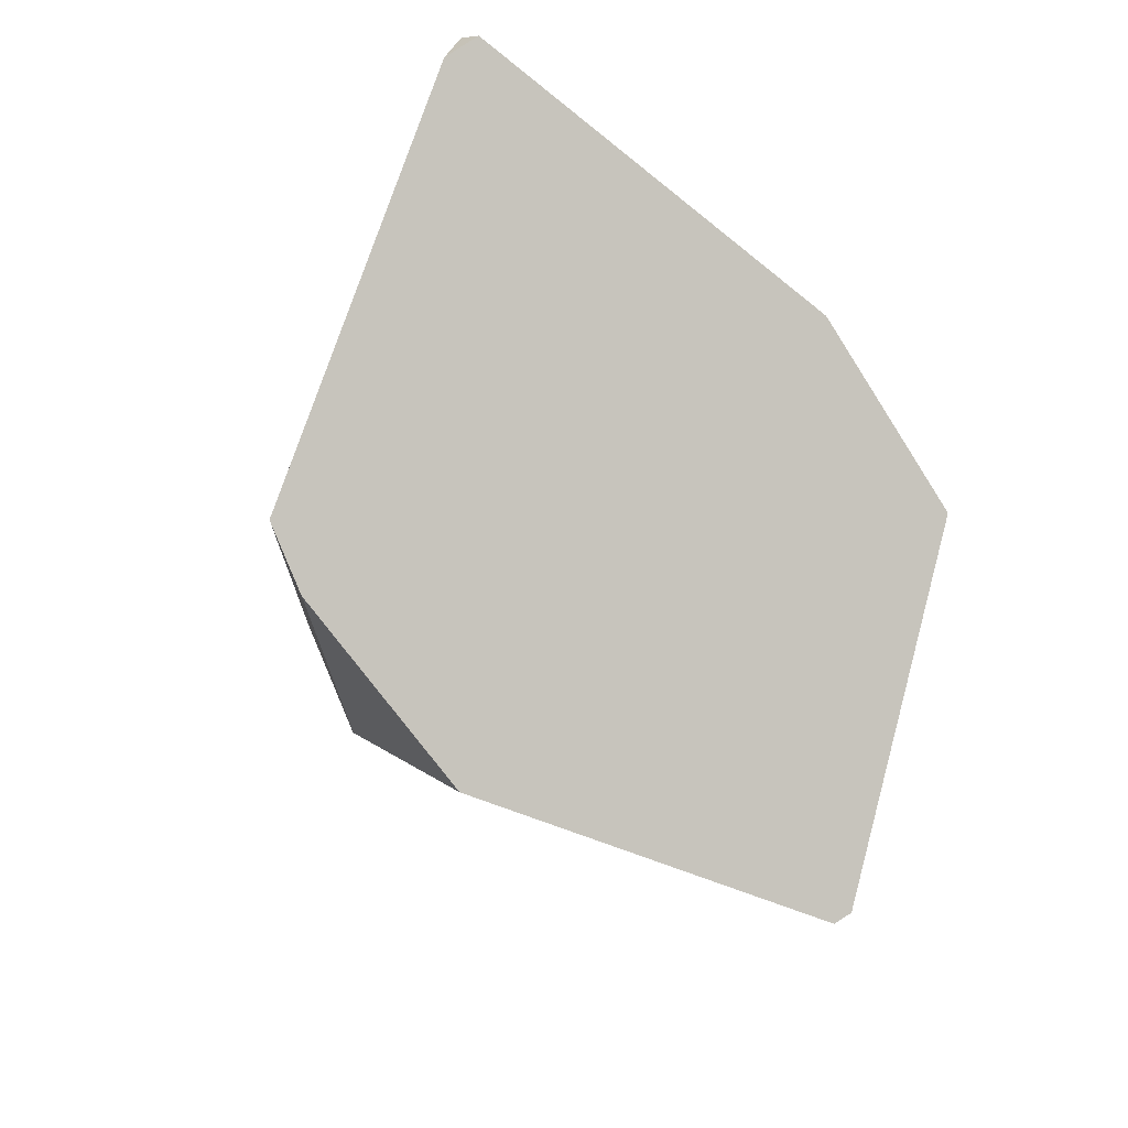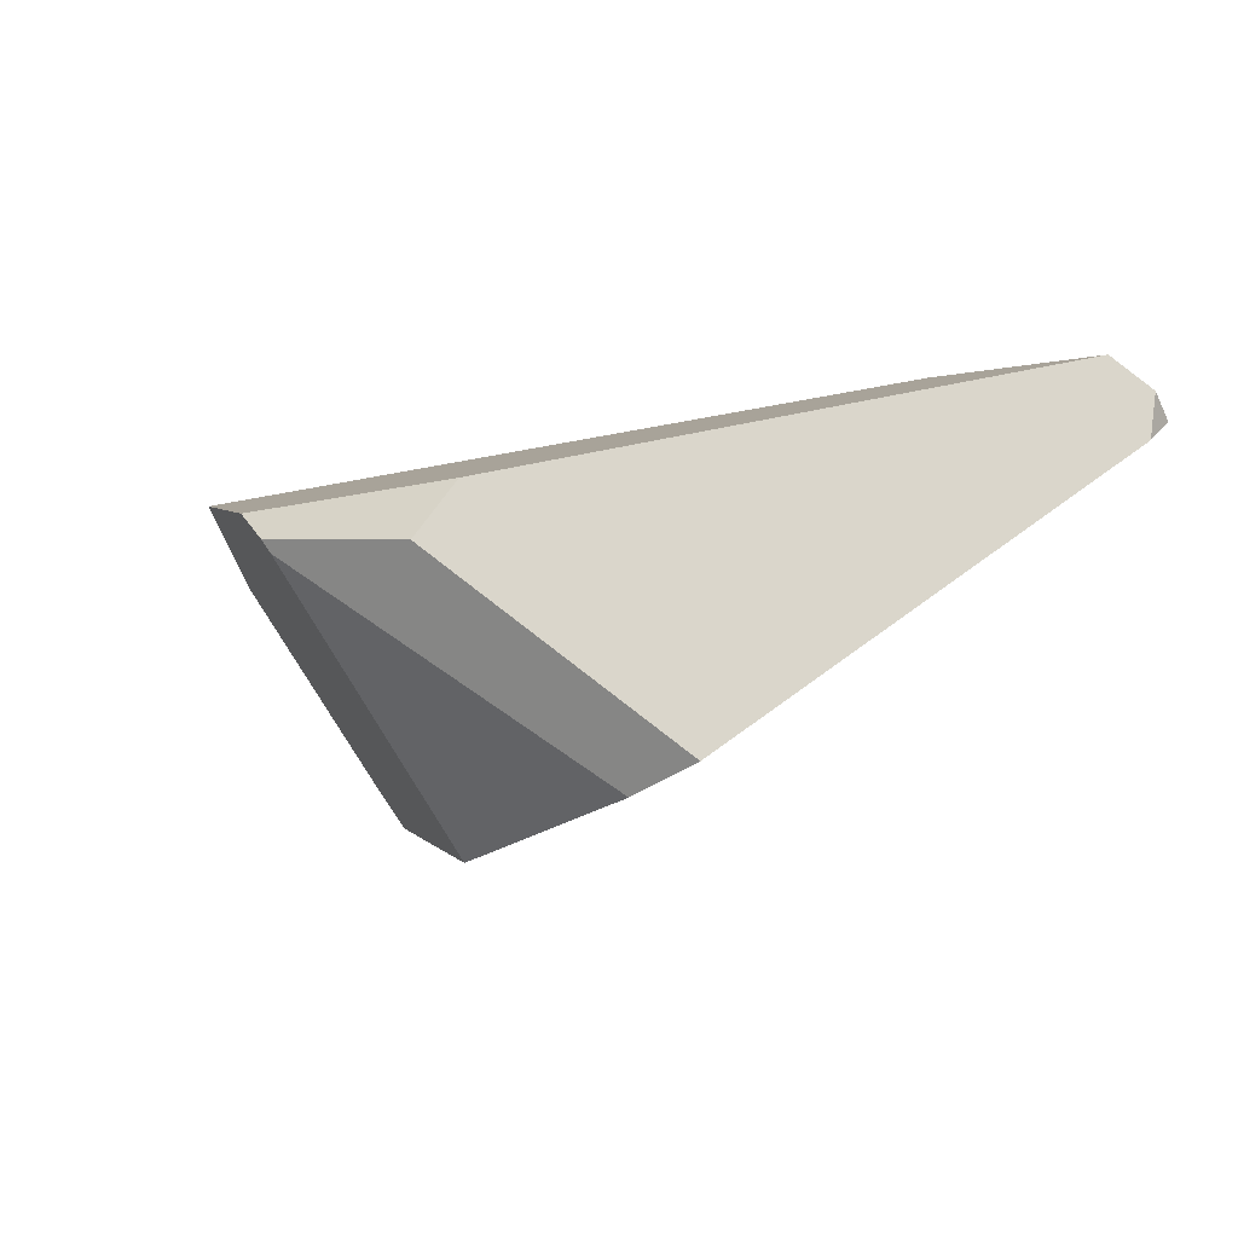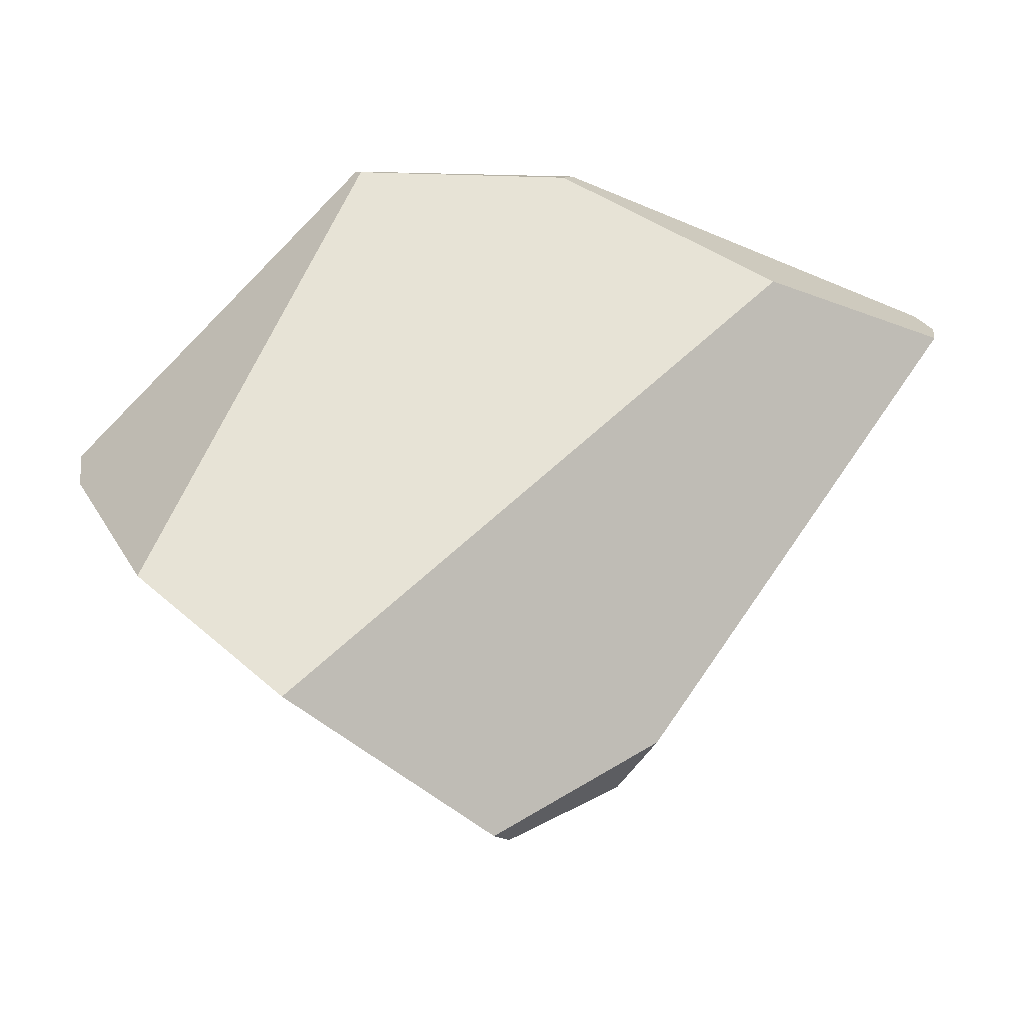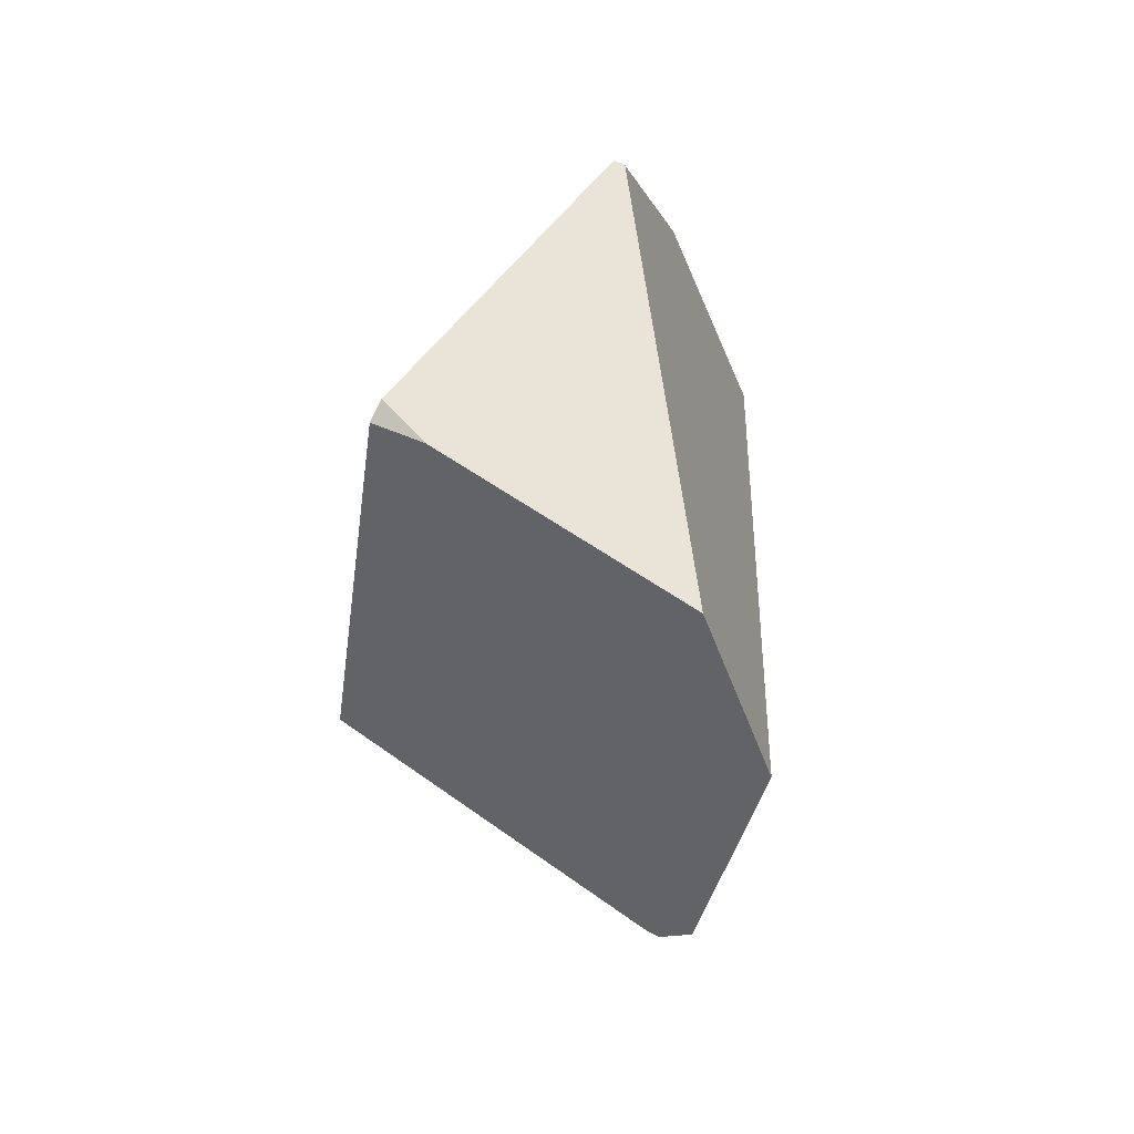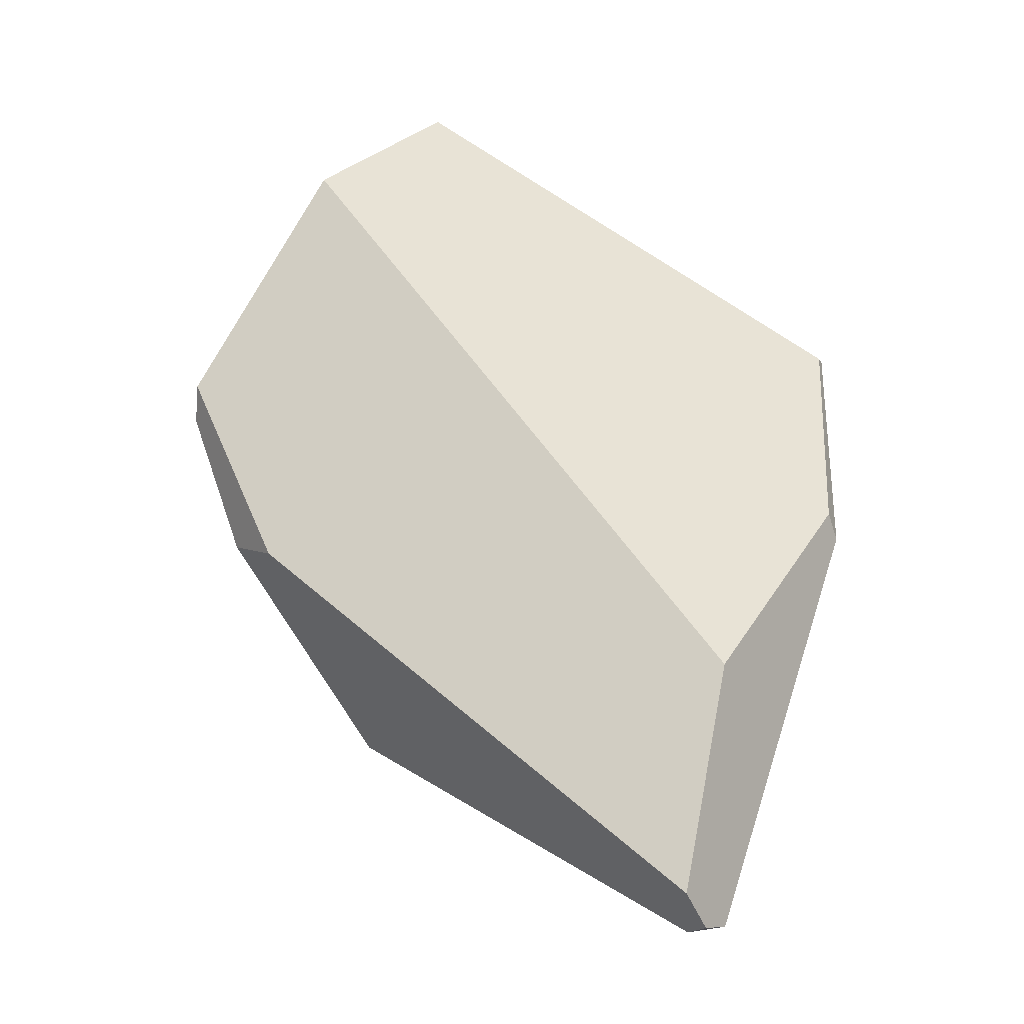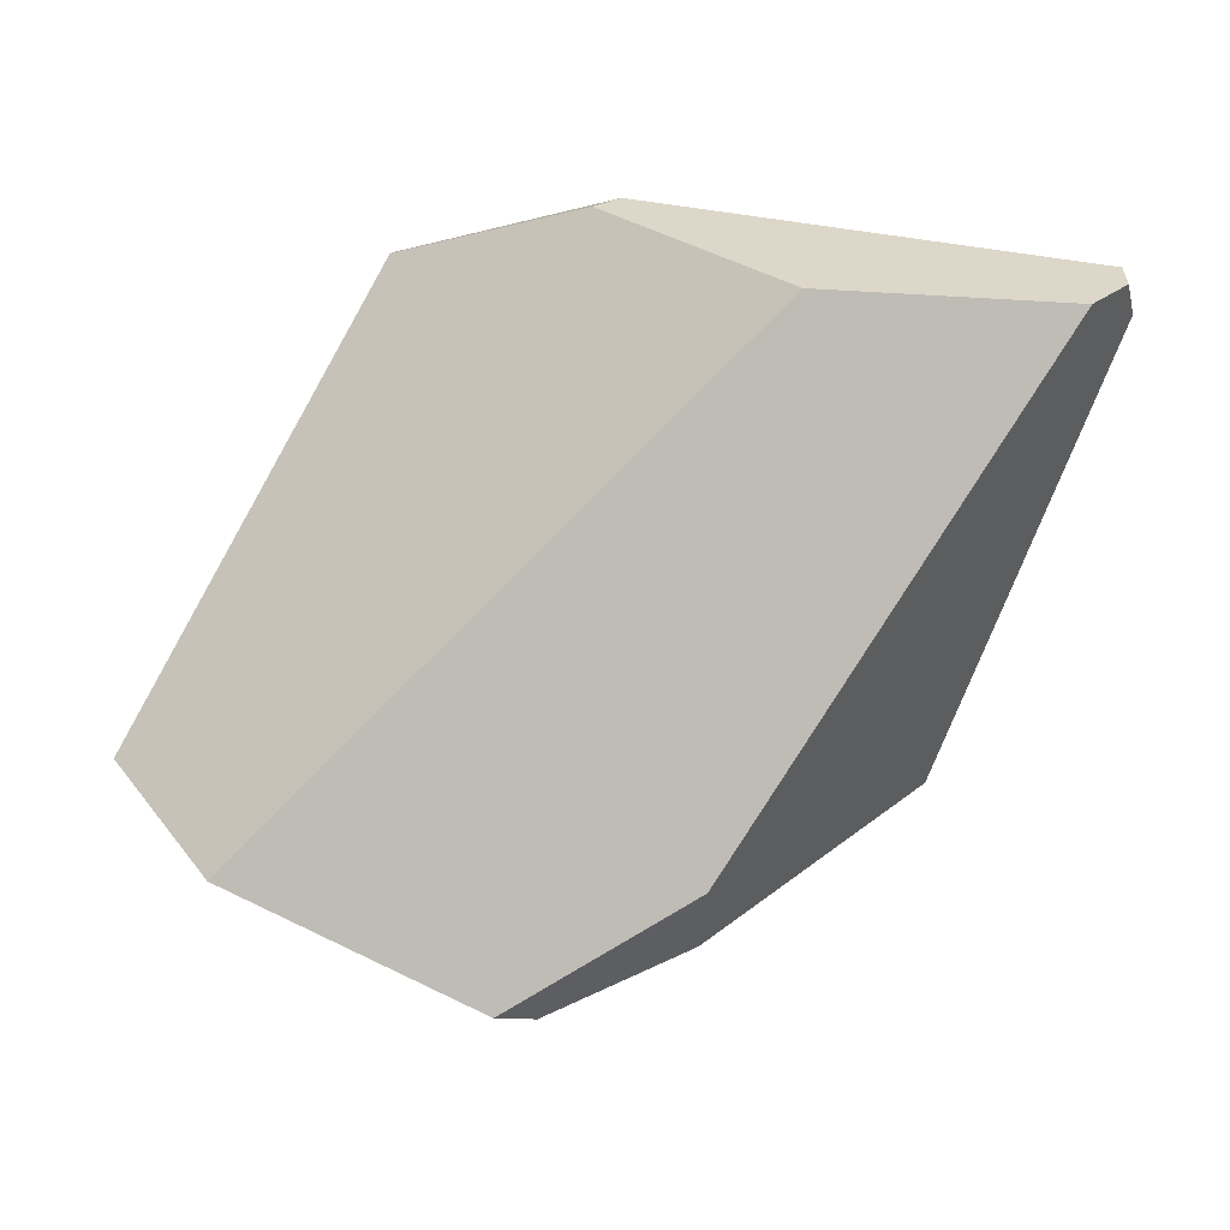
<metadata>
{"format":"obj","ext":"obj","renderer":"f3d","projection":"perspective","resolution":1024,"background":"white","views":[{"elev":-57.3,"azim":-50.3,"up":"+Y"},{"elev":2.1,"azim":-130.2,"up":"+Y"},{"elev":-13.0,"azim":144.3,"up":"+Z"},{"elev":-11.5,"azim":79.1,"up":"+Z"},{"elev":79.9,"azim":-85.0,"up":"+Y"},{"elev":-8.7,"azim":-174.0,"up":"+Z"}]}
</metadata>
<code>
g  Instance
v -9.67 -49.71 2.449
v -9.683 -49.59 2.352
v -9.712 -49.79 2.287
v -6.153 -50.04 0.2037
v -8.488 -49.49 2.342
v -5.655 -50.42 0.7215
v -5.655 -50.42 0.7215
v -8.488 -49.49 2.342
v -6.754 -50.45 2.809
v -6.754 -50.45 2.809
v -8.488 -49.49 2.342
v -7.643 -50.03 2.852
v -5.819 -51.39 1.339
v -5.887 -51.55 1.515
v -5.913 -51.59 1.431
v -7.421 -50.17 -0.3225
v -7.441 -50.23 -0.2934
v -8.041 -50.17 -0.04759
v -8.041 -50.17 -0.04759
v -7.441 -50.23 -0.2934
v -8.92 -51 0.6446
v -8.92 -51 0.6446
v -7.441 -50.23 -0.2934
v -8.605 -51.15 0.5619
v -8.92 -51 0.6446
v -9.712 -49.79 2.287
v -8.041 -50.17 -0.04759
v -8.041 -50.17 -0.04759
v -9.712 -49.79 2.287
v -8.093 -49.94 0.1435
v -8.093 -49.94 0.1435
v -9.712 -49.79 2.287
v -9.537 -49.45 2.241
v -9.537 -49.45 2.241
v -9.712 -49.79 2.287
v -9.683 -49.59 2.352
v -7.753 -50.11 2.907
v -6.756 -50.5 2.827
v -7.643 -50.03 2.852
v -7.643 -50.03 2.852
v -6.756 -50.5 2.827
v -6.754 -50.45 2.809
v -6.153 -50.04 0.2037
v -5.655 -50.42 0.7215
v -7.266 -50.07 -0.319
v -7.266 -50.07 -0.319
v -5.655 -50.42 0.7215
v -7.421 -50.17 -0.3225
v -7.421 -50.17 -0.3225
v -5.655 -50.42 0.7215
v -7.441 -50.23 -0.2934
v -7.441 -50.23 -0.2934
v -5.655 -50.42 0.7215
v -7.544 -51.51 0.5736
v -7.544 -51.51 0.5736
v -5.655 -50.42 0.7215
v -5.913 -51.59 1.431
v -5.913 -51.59 1.431
v -5.655 -50.42 0.7215
v -5.819 -51.39 1.339
v -8.041 -50.17 -0.04759
v -8.093 -49.94 0.1435
v -7.421 -50.17 -0.3225
v -7.421 -50.17 -0.3225
v -8.093 -49.94 0.1435
v -7.266 -50.07 -0.319
v -7.753 -50.11 2.907
v -9.67 -49.71 2.449
v -6.756 -50.5 2.827
v -6.756 -50.5 2.827
v -9.67 -49.71 2.449
v -5.887 -51.55 1.515
v -5.887 -51.55 1.515
v -9.67 -49.71 2.449
v -5.913 -51.59 1.431
v -5.913 -51.59 1.431
v -9.67 -49.71 2.449
v -7.544 -51.51 0.5736
v -7.544 -51.51 0.5736
v -9.67 -49.71 2.449
v -8.605 -51.15 0.5619
v -8.605 -51.15 0.5619
v -9.67 -49.71 2.449
v -8.92 -51 0.6446
v -8.92 -51 0.6446
v -9.67 -49.71 2.449
v -9.712 -49.79 2.287
v -5.819 -51.39 1.339
v -5.655 -50.42 0.7215
v -5.887 -51.55 1.515
v -5.887 -51.55 1.515
v -5.655 -50.42 0.7215
v -6.756 -50.5 2.827
v -6.756 -50.5 2.827
v -5.655 -50.42 0.7215
v -6.754 -50.45 2.809
v -7.544 -51.51 0.5736
v -8.605 -51.15 0.5619
v -7.441 -50.23 -0.2934
v -8.093 -49.94 0.1435
v -9.537 -49.45 2.241
v -7.266 -50.07 -0.319
v -7.266 -50.07 -0.319
v -9.537 -49.45 2.241
v -6.153 -50.04 0.2037
v -6.153 -50.04 0.2037
v -9.537 -49.45 2.241
v -8.488 -49.49 2.342
v -9.537 -49.45 2.241
v -9.683 -49.59 2.352
v -8.488 -49.49 2.342
v -8.488 -49.49 2.342
v -9.683 -49.59 2.352
v -7.643 -50.03 2.852
v -7.643 -50.03 2.852
v -9.683 -49.59 2.352
v -7.753 -50.11 2.907
v -7.753 -50.11 2.907
v -9.683 -49.59 2.352
v -9.67 -49.71 2.449
f 1 2 3
f 4 5 6
f 7 8 9
f 10 11 12
f 13 14 15
f 16 17 18
f 19 20 21
f 22 23 24
f 25 26 27
f 28 29 30
f 31 32 33
f 34 35 36
f 37 38 39
f 40 41 42
f 43 44 45
f 46 47 48
f 49 50 51
f 52 53 54
f 55 56 57
f 58 59 60
f 61 62 63
f 64 65 66
f 67 68 69
f 70 71 72
f 73 74 75
f 76 77 78
f 79 80 81
f 82 83 84
f 85 86 87
f 88 89 90
f 91 92 93
f 94 95 96
f 97 98 99
f 100 101 102
f 103 104 105
f 106 107 108
f 109 110 111
f 112 113 114
f 115 116 117
f 118 119 120

</code>
